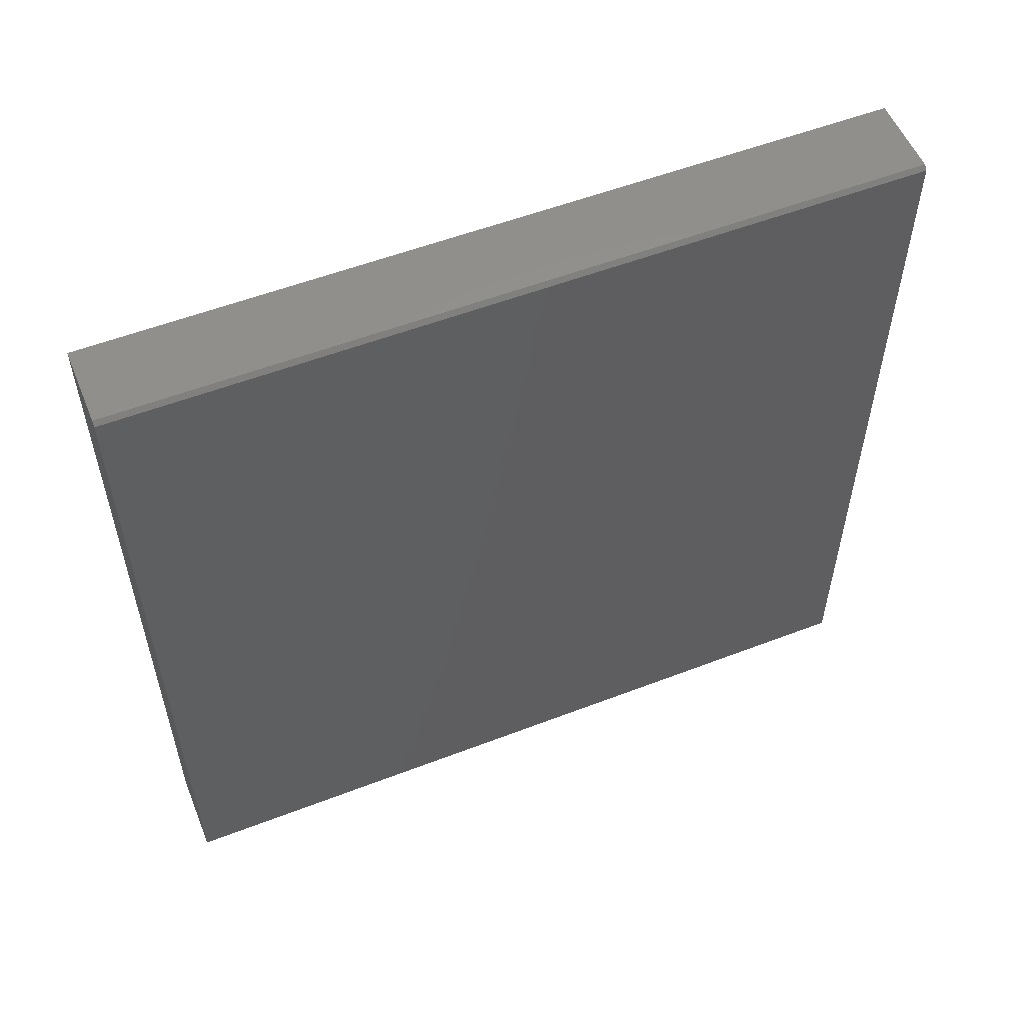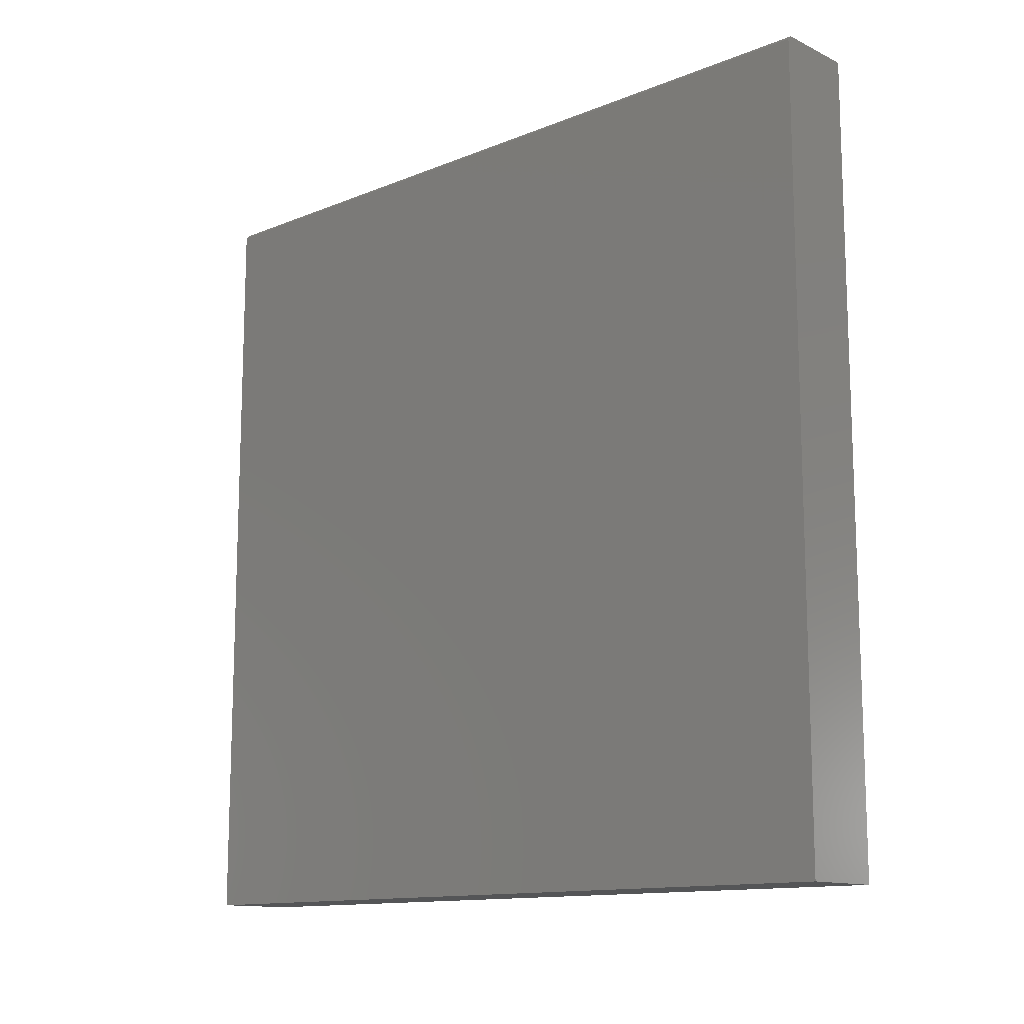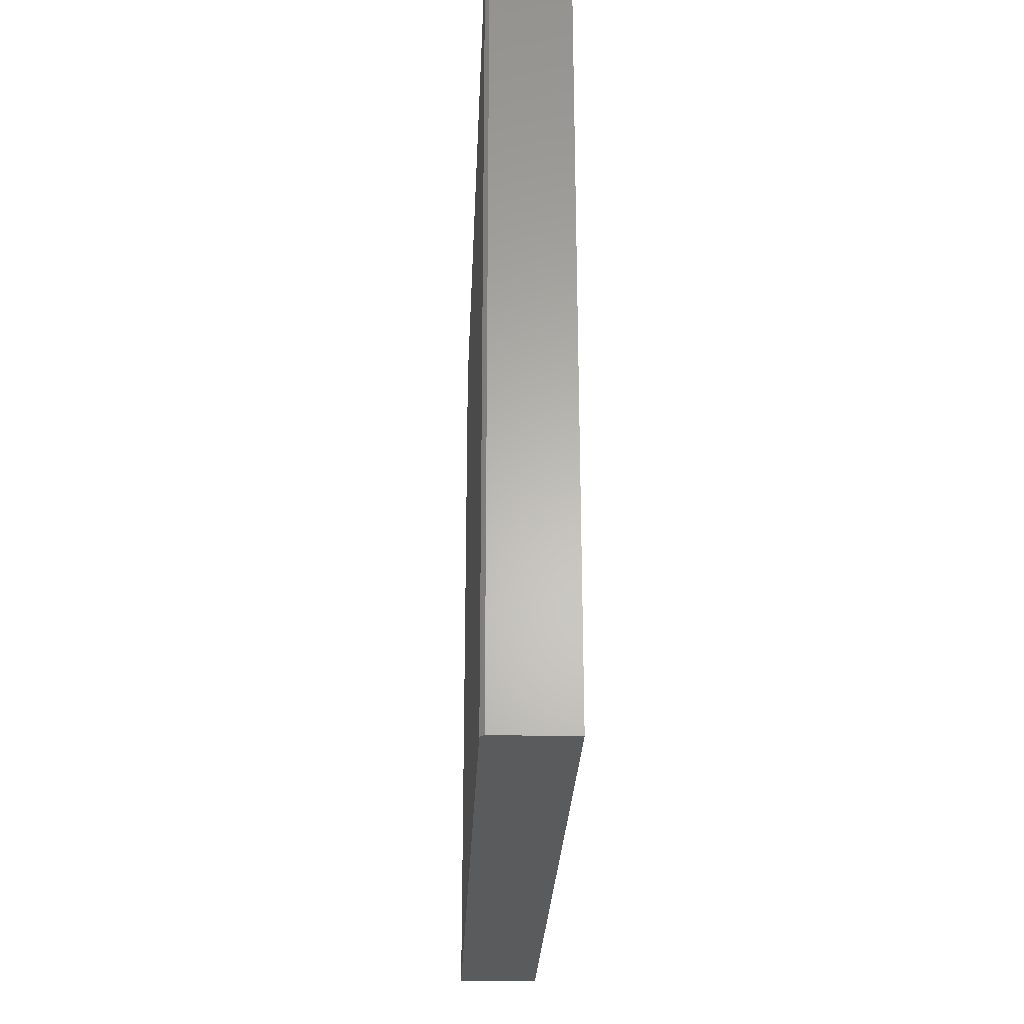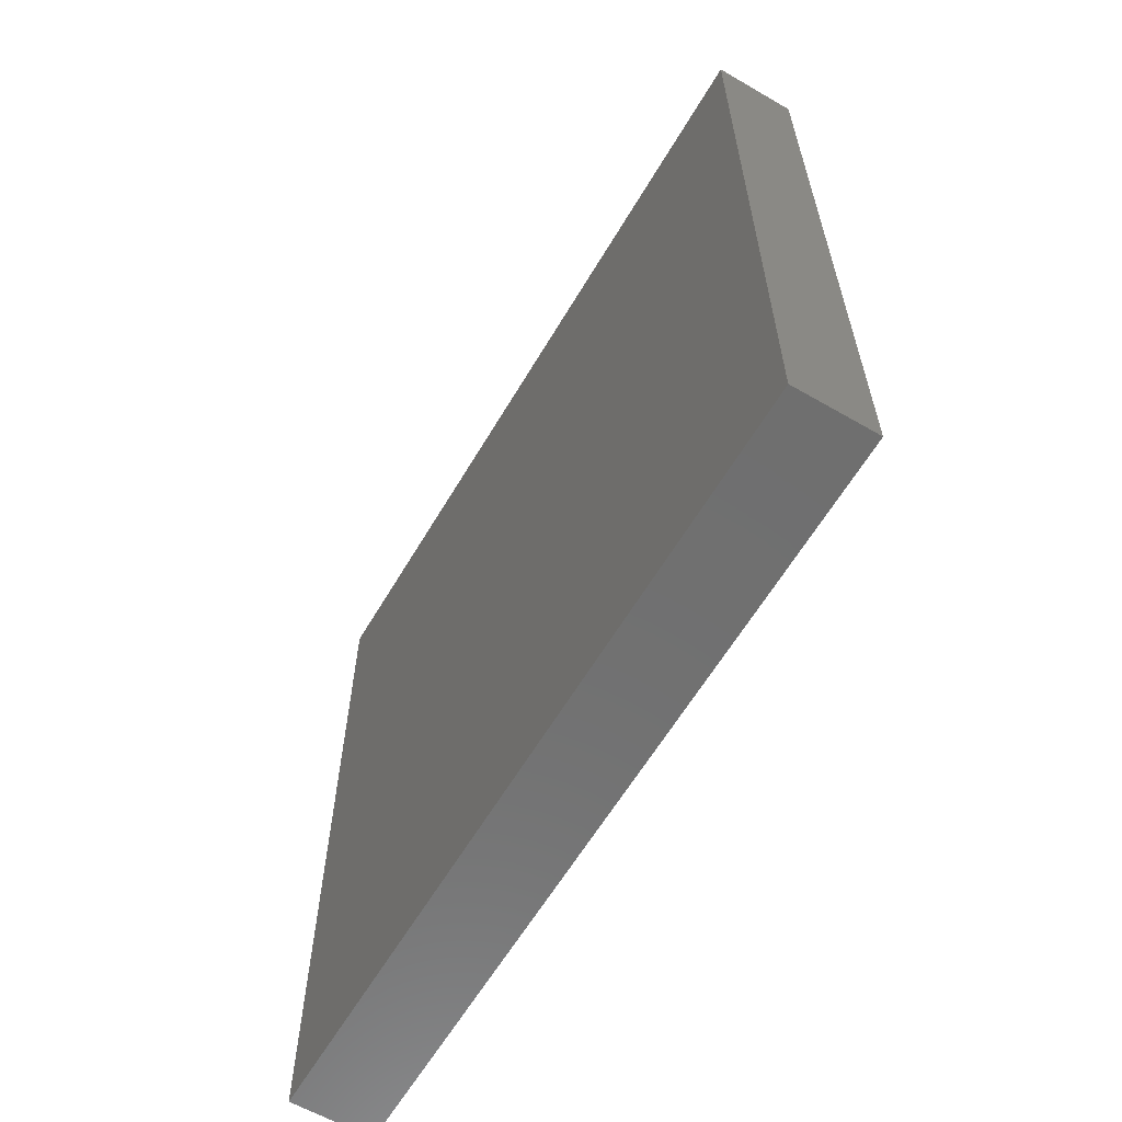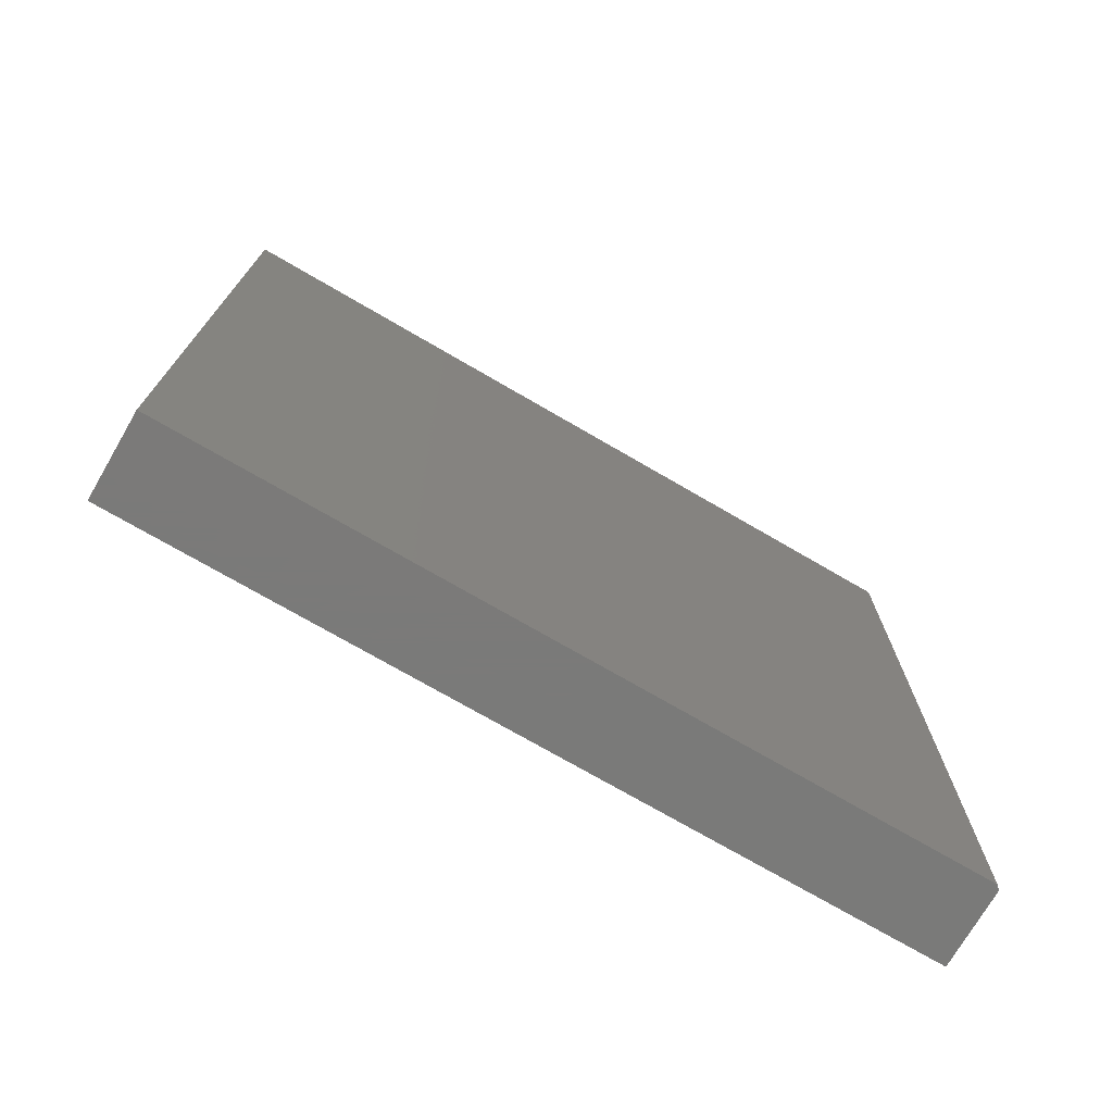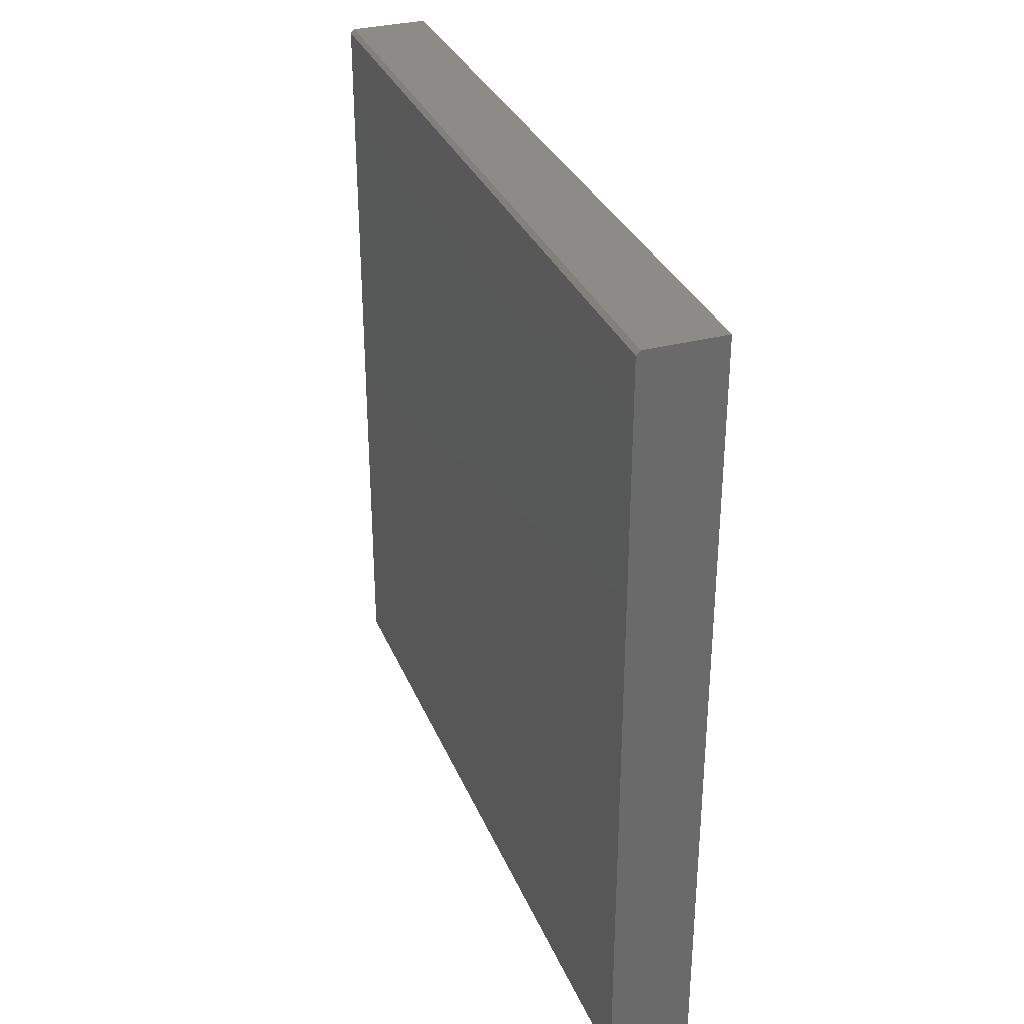
<metadata>
{"format":"stl","ext":"stl","renderer":"f3d","projection":"perspective","resolution":1024,"background":"white","views":[{"elev":55.0,"azim":-112.1,"up":"+Z"},{"elev":-12.9,"azim":-47.2,"up":"+Z"},{"elev":-26.6,"azim":-2.3,"up":"+Y"},{"elev":-61.4,"azim":149.5,"up":"+Y"},{"elev":-73.4,"azim":-120.2,"up":"+Y"},{"elev":32.5,"azim":-20.2,"up":"+Z"}]}
</metadata>
<code>
# stl→obj: 10 verts, 16 faces
v -0.07812 -0.75 -0.75
v 0.07977 -0.75 -0.75
v -0.07812 -0.75 0.7422
v 0.07977 -0.75 0.75
v -0.07031 -0.75 0.75
v -0.07031 0.75 0.75
v 0.07977 0.75 0.75
v -0.07812 0.75 0.7422
v 0.07977 0.75 -0.75
v -0.07812 0.75 -0.75
f 1 2 3
f 3 2 4
f 3 4 5
f 6 7 8
f 8 7 9
f 8 9 10
f 8 10 3
f 3 10 1
f 7 6 4
f 4 6 5
f 6 8 5
f 5 8 3
f 9 7 2
f 2 7 4
f 10 9 1
f 1 9 2

</code>
